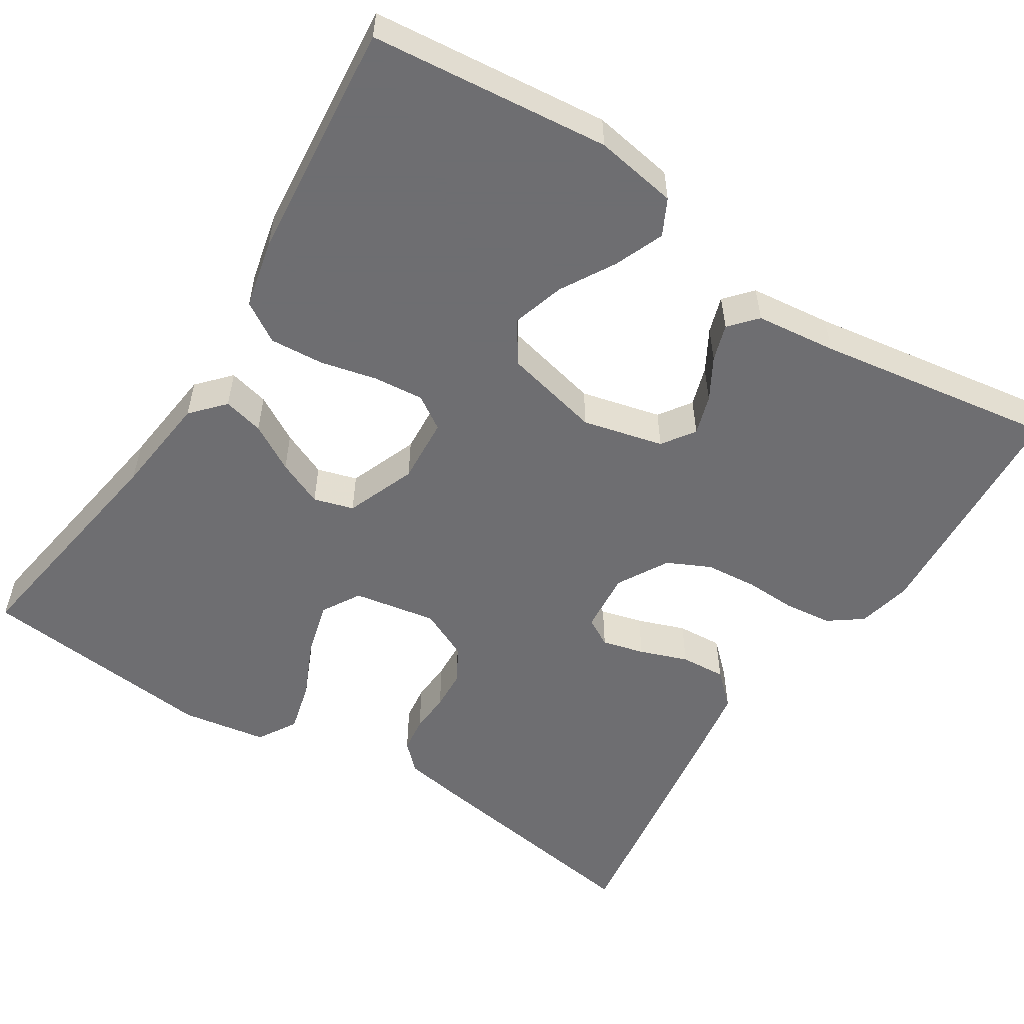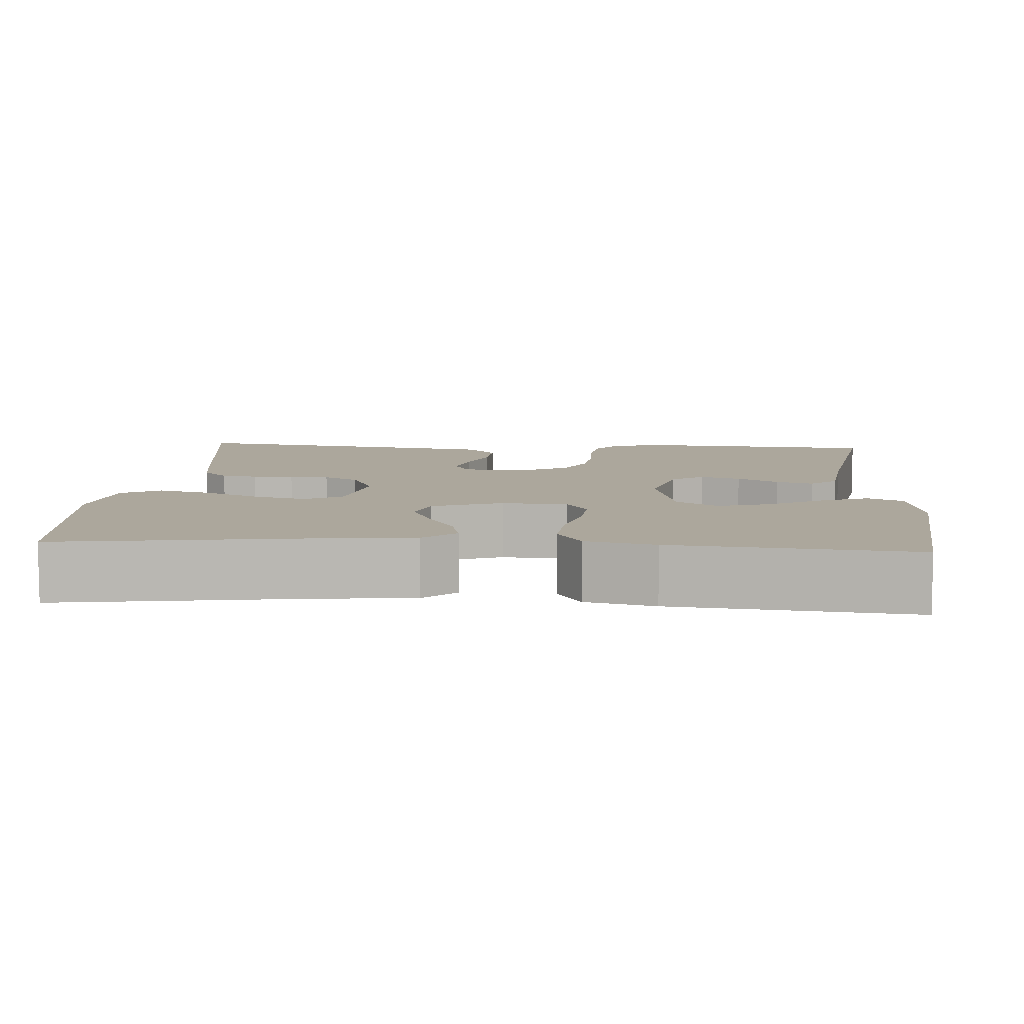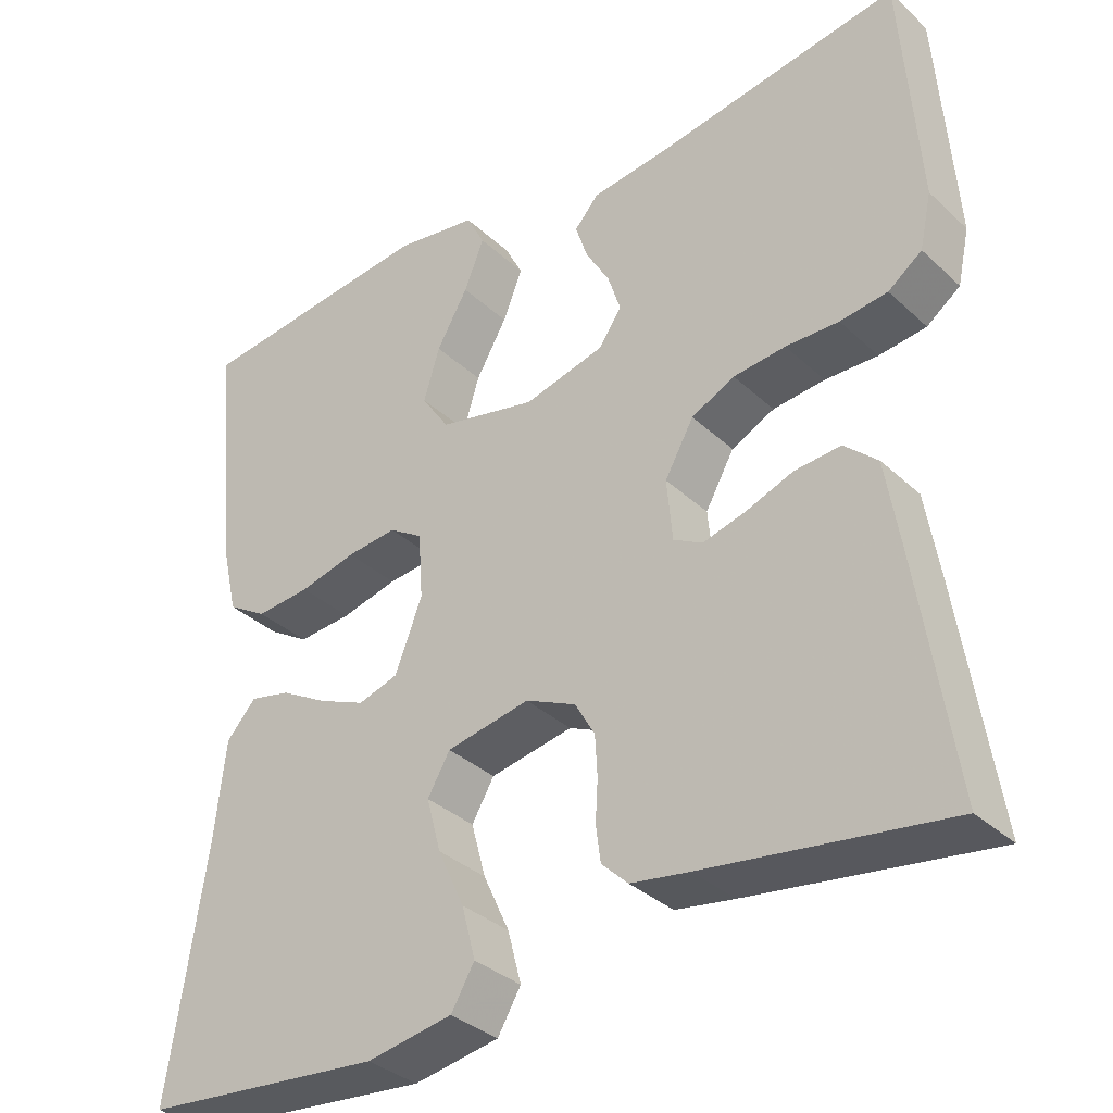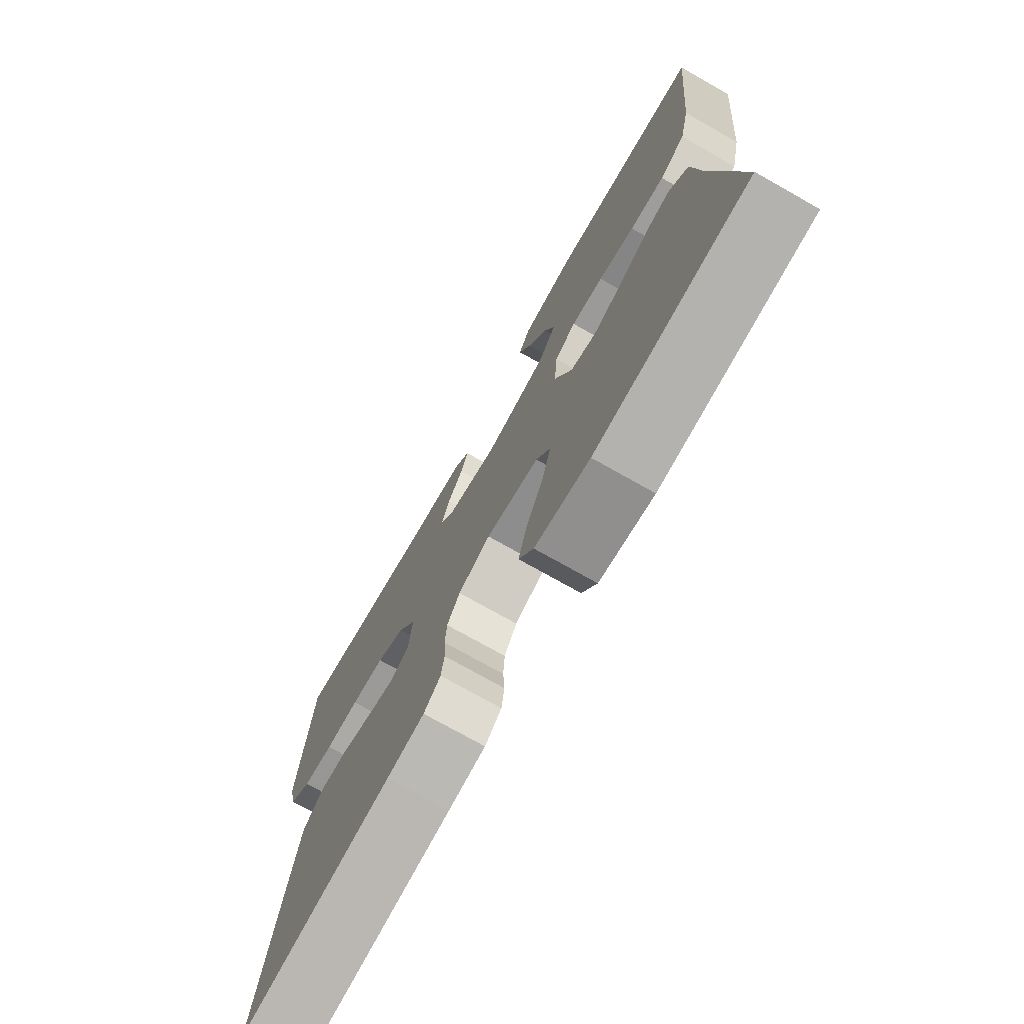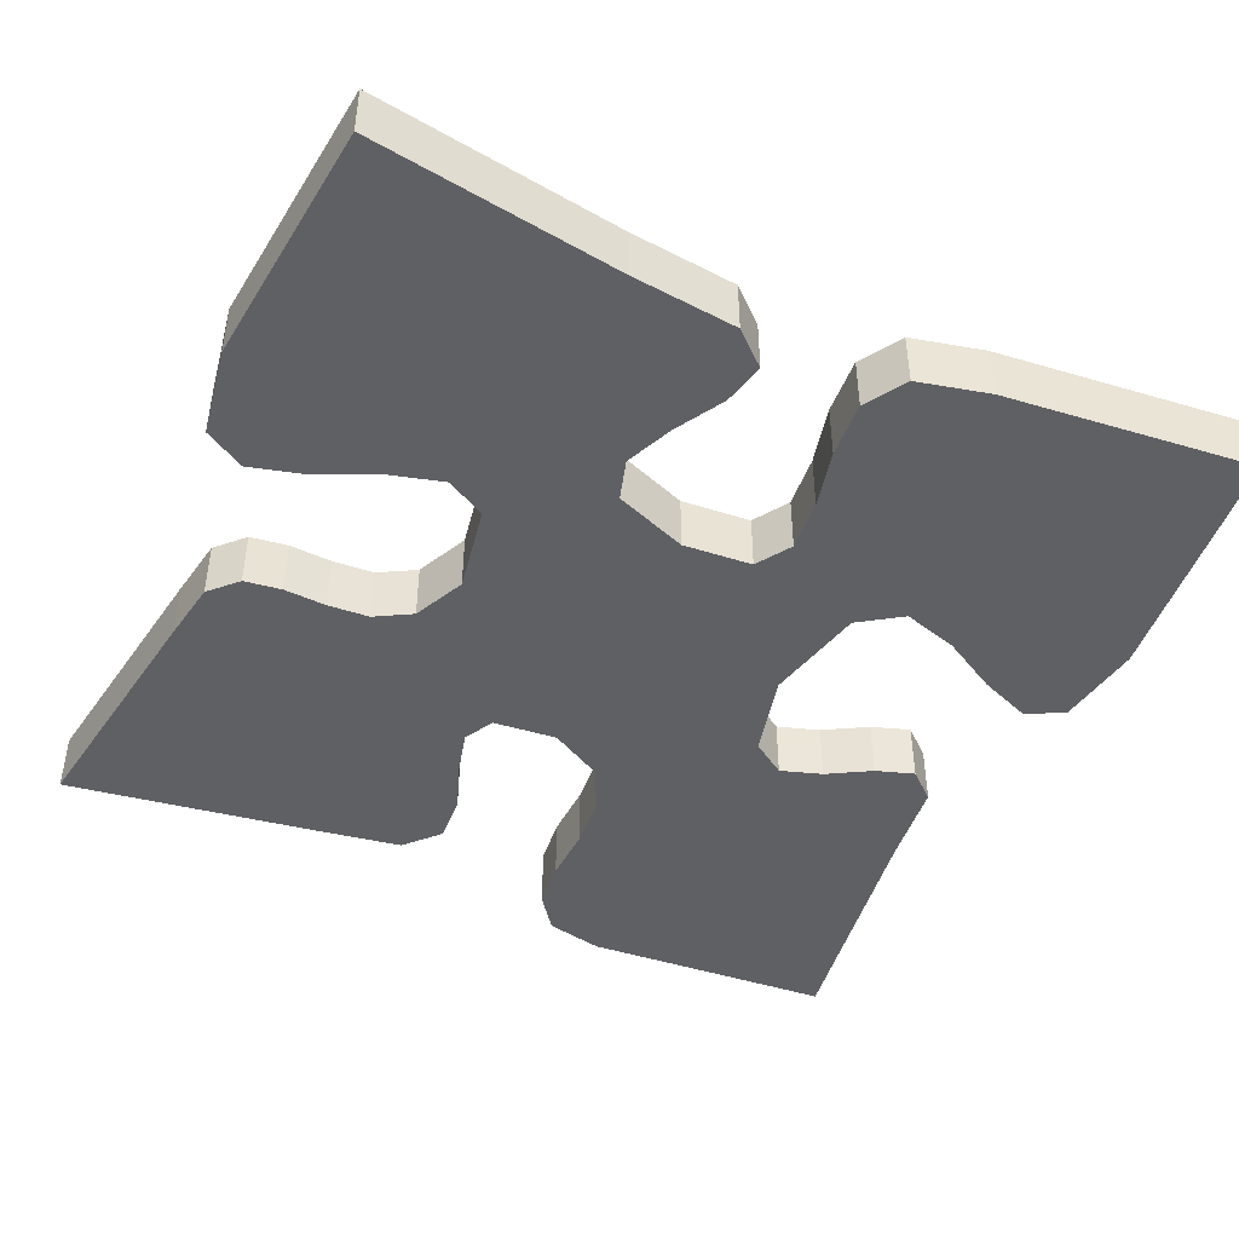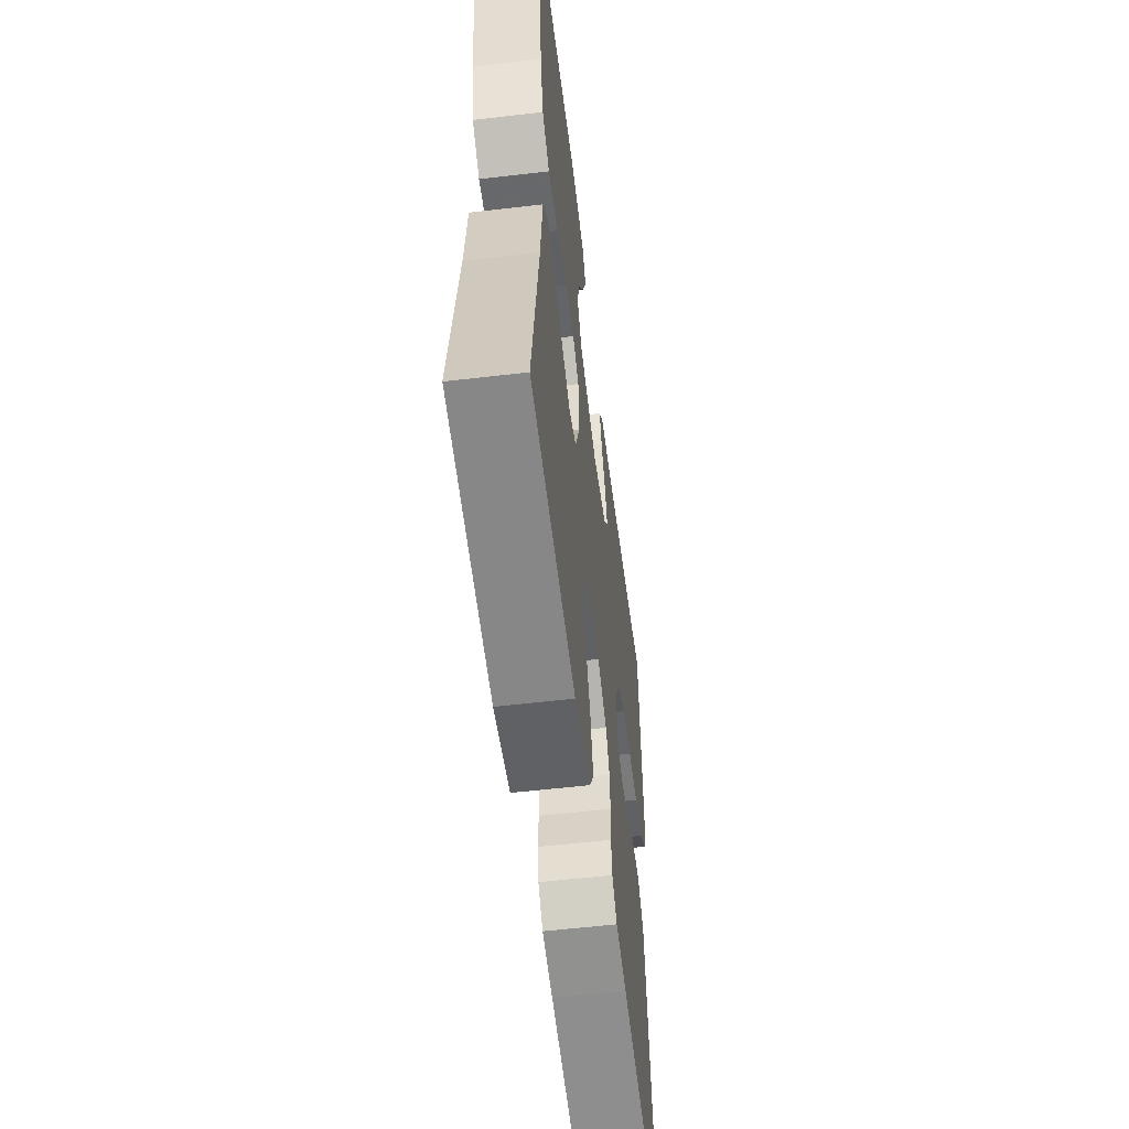
<metadata>
{"format":"obj","ext":"obj","renderer":"f3d","projection":"perspective","resolution":1024,"background":"white","views":[{"elev":-54.4,"azim":-32.7,"up":"+Y"},{"elev":8.3,"azim":-85.9,"up":"+Y"},{"elev":-34.7,"azim":39.4,"up":"+Z"},{"elev":-74.4,"azim":-119.5,"up":"+Z"},{"elev":-45.1,"azim":-114.4,"up":"+Y"},{"elev":-56.7,"azim":-83.0,"up":"+Z"}]}
</metadata>
<code>
v -0.5 0.07 -0.5
v -0.454 0.07 -0.2
v -0.44 0.07 -0.073
v -0.403 0.07 -0.032
v -0.352 0.07 -0.044
v -0.293 0.07 -0.078
v -0.235 0.07 -0.103
v -0.185 0.07 -0.088
v -0.151 0.07 0
v -0.157 0.07 0.083
v -0.199 0.07 0.11
v -0.262 0.07 0.104
v -0.333 0.07 0.087
v -0.401 0.07 0.082
v -0.451 0.07 0.113
v -0.471 0.07 0.2
v -0.5 0.07 0.5
v -0.2 0.07 0.531
v -0.096 0.07 0.514
v -0.073 0.07 0.469
v -0.098 0.07 0.407
v -0.137 0.07 0.339
v -0.157 0.07 0.273
v -0.122 0.07 0.221
v 0 0.07 0.193
v 0.101 0.07 0.218
v 0.129 0.07 0.259
v 0.113 0.07 0.309
v 0.083 0.07 0.361
v 0.068 0.07 0.407
v 0.098 0.07 0.441
v 0.2 0.07 0.453
v 0.5 0.07 0.5
v 0.521 0.07 0.2
v 0.506 0.07 0.132
v 0.464 0.07 0.101
v 0.405 0.07 0.094
v 0.339 0.07 0.096
v 0.274 0.07 0.09
v 0.22 0.07 0.064
v 0.184 0.07 0
v 0.191 0.07 -0.077
v 0.227 0.07 -0.097
v 0.28 0.07 -0.083
v 0.34 0.07 -0.061
v 0.397 0.07 -0.057
v 0.438 0.07 -0.095
v 0.455 0.07 -0.2
v 0.5 0.07 -0.5
v 0.2 0.07 -0.455
v 0.127 0.07 -0.443
v 0.094 0.07 -0.411
v 0.088 0.07 -0.366
v 0.091 0.07 -0.315
v 0.088 0.07 -0.265
v 0.063 0.07 -0.221
v 0 0.07 -0.192
v -0.104 0.07 -0.211
v -0.132 0.07 -0.259
v -0.114 0.07 -0.326
v -0.081 0.07 -0.398
v -0.064 0.07 -0.463
v -0.093 0.07 -0.512
v -0.2 0.07 -0.53
v -0.5 0 -0.5
v -0.454 0 -0.2
v -0.44 0 -0.073
v -0.403 0 -0.032
v -0.352 0 -0.044
v -0.293 0 -0.078
v -0.235 0 -0.103
v -0.185 0 -0.088
v -0.151 0 0
v -0.157 0 0.083
v -0.199 0 0.11
v -0.262 0 0.104
v -0.333 0 0.087
v -0.401 0 0.082
v -0.451 0 0.113
v -0.471 0 0.2
v -0.5 0 0.5
v -0.2 0 0.531
v -0.096 0 0.514
v -0.073 0 0.469
v -0.098 0 0.407
v -0.137 0 0.339
v -0.157 0 0.273
v -0.122 0 0.221
v 0 0 0.193
v 0.101 0 0.218
v 0.129 0 0.259
v 0.113 0 0.309
v 0.083 0 0.361
v 0.068 0 0.407
v 0.098 0 0.441
v 0.2 0 0.453
v 0.5 0 0.5
v 0.521 0 0.2
v 0.506 0 0.132
v 0.464 0 0.101
v 0.405 0 0.094
v 0.339 0 0.096
v 0.274 0 0.09
v 0.22 0 0.064
v 0.184 0 0
v 0.191 0 -0.077
v 0.227 0 -0.097
v 0.28 0 -0.083
v 0.34 0 -0.061
v 0.397 0 -0.057
v 0.438 0 -0.095
v 0.455 0 -0.2
v 0.5 0 -0.5
v 0.2 0 -0.455
v 0.127 0 -0.443
v 0.094 0 -0.411
v 0.088 0 -0.366
v 0.091 0 -0.315
v 0.088 0 -0.265
v 0.063 0 -0.221
v 0 0 -0.192
v -0.104 0 -0.211
v -0.132 0 -0.259
v -0.114 0 -0.326
v -0.081 0 -0.398
v -0.064 0 -0.463
v -0.093 0 -0.512
v -0.2 0 -0.53
f 63 64 1 2
f 60 61 62 63
f 59 60 63 2
f 58 59 2 3
f 57 58 3
f 51 52 53 54
f 51 54 55
f 50 51 55
f 49 50 55 56
f 47 48 49 56
f 44 45 46 47
f 43 44 47 56
f 35 36 37 38
f 35 38 39
f 32 33 34 35
f 32 35 39
f 31 32 39 40
f 28 29 30 31
f 27 28 31 40
f 19 20 21 22
f 19 22 23
f 18 19 23
f 17 18 23
f 16 17 23 24
f 12 13 14 15
f 11 12 15 16
f 3 4 5 6
f 3 6 7
f 57 3 7
f 42 43 56 57
f 41 42 57 7
f 26 27 40 41
f 25 26 41
f 11 16 24 25
f 10 11 25 41
f 9 10 41
f 8 9 41
f 7 8 41
f 66 65 128 127
f 127 126 125 124
f 66 127 124 123
f 67 66 123 122
f 67 122 121
f 118 117 116 115
f 119 118 115
f 119 115 114
f 120 119 114 113
f 120 113 112 111
f 111 110 109 108
f 120 111 108 107
f 102 101 100 99
f 103 102 99
f 99 98 97 96
f 103 99 96
f 104 103 96 95
f 95 94 93 92
f 104 95 92 91
f 86 85 84 83
f 87 86 83
f 87 83 82
f 87 82 81
f 88 87 81 80
f 79 78 77 76
f 80 79 76 75
f 70 69 68 67
f 71 70 67
f 71 67 121
f 121 120 107 106
f 71 121 106 105
f 105 104 91 90
f 105 90 89
f 89 88 80 75
f 105 89 75 74
f 105 74 73
f 105 73 72
f 105 72 71
f 1 65 66 2
f 2 66 67 3
f 3 67 68 4
f 4 68 69 5
f 5 69 70 6
f 6 70 71 7
f 7 71 72 8
f 8 72 73 9
f 9 73 74 10
f 10 74 75 11
f 11 75 76 12
f 12 76 77 13
f 13 77 78 14
f 14 78 79 15
f 15 79 80 16
f 16 80 81 17
f 17 81 82 18
f 18 82 83 19
f 19 83 84 20
f 20 84 85 21
f 21 85 86 22
f 22 86 87 23
f 23 87 88 24
f 24 88 89 25
f 25 89 90 26
f 26 90 91 27
f 27 91 92 28
f 28 92 93 29
f 29 93 94 30
f 30 94 95 31
f 31 95 96 32
f 32 96 97 33
f 33 97 98 34
f 34 98 99 35
f 35 99 100 36
f 36 100 101 37
f 37 101 102 38
f 38 102 103 39
f 39 103 104 40
f 40 104 105 41
f 41 105 106 42
f 42 106 107 43
f 43 107 108 44
f 44 108 109 45
f 45 109 110 46
f 46 110 111 47
f 47 111 112 48
f 48 112 113 49
f 49 113 114 50
f 50 114 115 51
f 51 115 116 52
f 52 116 117 53
f 53 117 118 54
f 54 118 119 55
f 55 119 120 56
f 56 120 121 57
f 57 121 122 58
f 58 122 123 59
f 59 123 124 60
f 60 124 125 61
f 61 125 126 62
f 62 126 127 63
f 63 127 128 64
f 64 128 65 1

</code>
